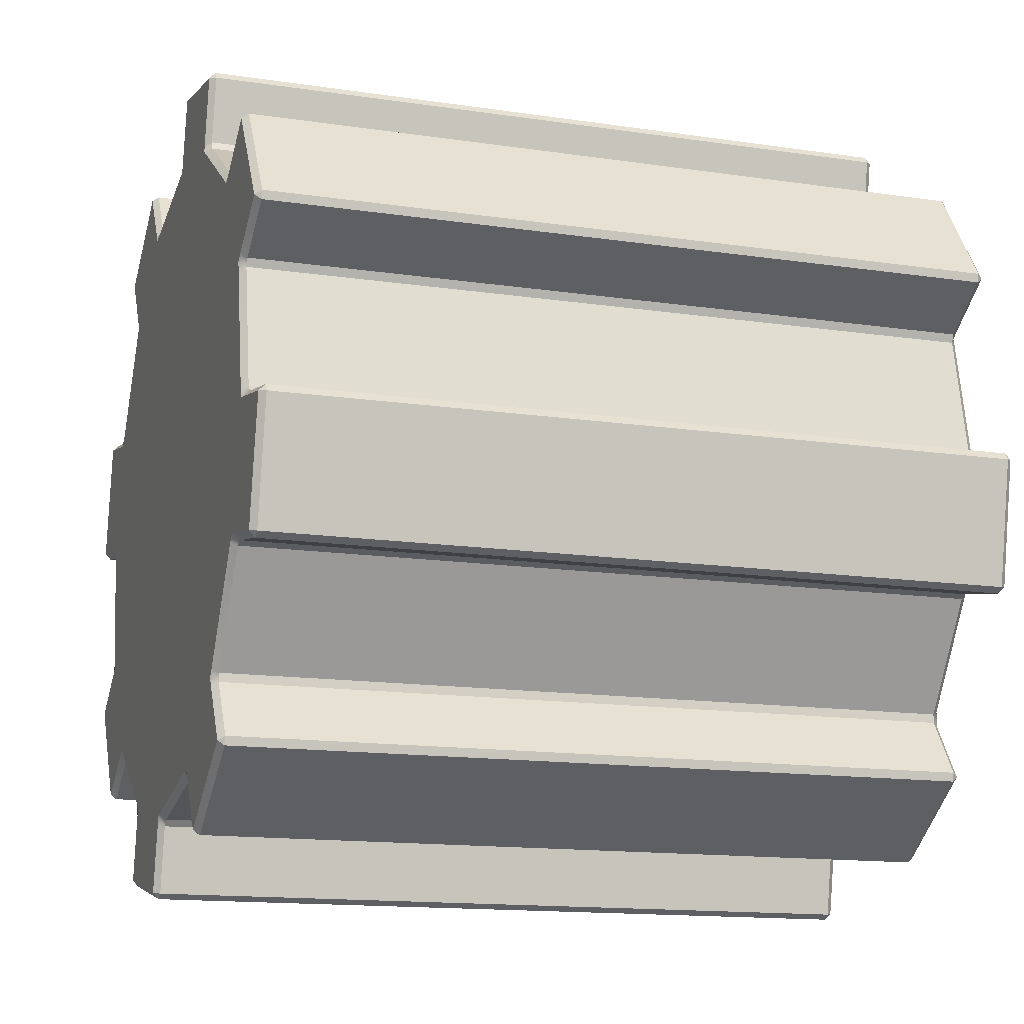
<metadata>
{"format":"obj","ext":"obj","renderer":"f3d","projection":"perspective","resolution":1024,"background":"white","views":[{"elev":-14.3,"azim":161.9,"up":"+Z"}]}
</metadata>
<code>
g default
v -0.6343 1.151 0.3129
v -0.6339 1.152 0.3131
v -0.6339 1.152 0.3127
v -0.6343 1.152 0.3125
v -0.6339 1.16 0.3184
v -0.6339 1.16 0.3179
v -0.6339 1.16 0.3175
v -0.6339 1.16 0.317
v -0.6339 1.159 0.3166
v -0.6339 1.159 0.3163
v -0.6339 1.159 0.3161
v -0.6339 1.158 0.3161
v -0.6339 1.158 0.3163
v -0.6339 1.157 0.3166
v -0.6339 1.157 0.317
v -0.6339 1.157 0.3175
v -0.6339 1.157 0.3179
v -0.6339 1.157 0.3184
v -0.6339 1.157 0.3188
v -0.6339 1.158 0.3191
v -0.6339 1.158 0.3193
v -0.6339 1.159 0.3193
v -0.6339 1.159 0.3191
v -0.6339 1.159 0.3188
v -0.6343 1.153 0.3109
v -0.6339 1.153 0.3112
v -0.6339 1.154 0.3109
v -0.6343 1.153 0.3106
v -0.6343 1.15 0.3153
v -0.6339 1.15 0.3154
v -0.6339 1.151 0.3149
v -0.6343 1.15 0.3148
v -0.6343 1.155 0.3096
v -0.6339 1.156 0.31
v -0.6339 1.156 0.3098
v -0.6343 1.156 0.3095
v -0.6343 1.15 0.3179
v -0.6339 1.15 0.3179
v -0.6339 1.15 0.3175
v -0.6343 1.15 0.3175
v -0.6343 1.158 0.3092
v -0.6339 1.158 0.3095
v -0.6339 1.159 0.3095
v -0.6343 1.159 0.3092
v -0.6343 1.15 0.3206
v -0.6339 1.151 0.3205
v -0.6339 1.15 0.32
v -0.6343 1.15 0.3201
v -0.6343 1.161 0.3095
v -0.6339 1.161 0.3098
v -0.6339 1.161 0.31
v -0.6343 1.161 0.3096
v -0.6343 1.152 0.3229
v -0.6339 1.152 0.3227
v -0.6339 1.152 0.3223
v -0.6343 1.151 0.3225
v -0.6343 1.163 0.3106
v -0.6339 1.163 0.3109
v -0.6339 1.163 0.3112
v -0.6343 1.164 0.3109
v -0.6343 1.153 0.3248
v -0.6339 1.154 0.3245
v -0.6339 1.153 0.3242
v -0.6343 1.153 0.3245
v -0.6343 1.165 0.3125
v -0.6339 1.165 0.3127
v -0.6339 1.165 0.3131
v -0.6343 1.165 0.3129
v -0.6137 1.14 0.3097
v -0.6137 1.14 0.31
v -0.6137 1.14 0.3105
v -0.614 1.14 0.3104
v -0.614 1.14 0.31
v -0.614 1.144 0.3036
v -0.614 1.145 0.3036
v -0.6137 1.145 0.3038
v -0.6137 1.144 0.3041
v -0.6137 1.144 0.3039
v -0.6137 1.159 0.3187
v -0.6137 1.159 0.3189
v -0.6137 1.158 0.3189
v -0.6137 1.158 0.3187
v -0.6137 1.157 0.3184
v -0.6137 1.157 0.3179
v -0.6137 1.157 0.3175
v -0.6137 1.157 0.317
v -0.6137 1.158 0.3166
v -0.6137 1.158 0.3165
v -0.6137 1.159 0.3165
v -0.6137 1.159 0.3166
v -0.6137 1.159 0.317
v -0.6137 1.16 0.3175
v -0.6137 1.16 0.3179
v -0.6137 1.159 0.3184
v -0.6137 1.151 0.2992
v -0.6137 1.151 0.2996
v -0.6137 1.151 0.2999
v -0.614 1.15 0.2996
v -0.614 1.151 0.2992
v -0.6343 1.156 0.3259
v -0.6339 1.156 0.3256
v -0.6339 1.156 0.3254
v -0.6343 1.155 0.3257
v -0.6343 1.166 0.3148
v -0.6339 1.166 0.3149
v -0.6339 1.166 0.3154
v -0.6343 1.167 0.3153
v -0.6343 1.159 0.3262
v -0.6339 1.159 0.3259
v -0.6339 1.158 0.3259
v -0.6343 1.158 0.3262
v -0.6343 1.167 0.3175
v -0.6339 1.166 0.3175
v -0.6339 1.166 0.3179
v -0.6343 1.167 0.3179
v -0.614 1.138 0.3178
v -0.614 1.139 0.3174
v -0.6137 1.139 0.3175
v -0.6137 1.139 0.318
v -0.6137 1.138 0.3181
v -0.614 1.158 0.2977
v -0.614 1.159 0.298
v -0.6137 1.159 0.2983
v -0.6137 1.158 0.2983
v -0.6137 1.158 0.2978
v -0.6343 1.161 0.3257
v -0.6339 1.161 0.3254
v -0.6339 1.161 0.3256
v -0.6343 1.161 0.3259
v -0.6343 1.167 0.3201
v -0.6339 1.166 0.32
v -0.6339 1.166 0.3205
v -0.6343 1.166 0.3206
v -0.6343 1.164 0.3245
v -0.6339 1.163 0.3242
v -0.6339 1.163 0.3245
v -0.6343 1.163 0.3248
v -0.6343 1.165 0.3225
v -0.6339 1.165 0.3223
v -0.6339 1.165 0.3227
v -0.6343 1.165 0.3229
v -0.6137 1.14 0.325
v -0.6137 1.14 0.3249
v -0.6137 1.141 0.3253
v -0.614 1.14 0.3255
v -0.614 1.14 0.3253
v -0.6137 1.166 0.2994
v -0.6137 1.166 0.2998
v -0.6137 1.165 0.2997
v -0.614 1.166 0.2994
v -0.614 1.166 0.2992
v -0.614 1.172 0.3035
v -0.614 1.172 0.304
v -0.6137 1.172 0.3042
v -0.6137 1.172 0.3038
v -0.6137 1.172 0.3033
v -0.614 1.144 0.3319
v -0.614 1.144 0.3314
v -0.6137 1.144 0.3312
v -0.6137 1.145 0.3316
v -0.6137 1.144 0.332
v -0.6137 1.177 0.3104
v -0.6137 1.176 0.3105
v -0.6137 1.176 0.3101
v -0.614 1.176 0.3099
v -0.614 1.177 0.3101
v -0.6137 1.15 0.336
v -0.6137 1.151 0.3355
v -0.6137 1.151 0.3357
v -0.614 1.151 0.336
v -0.614 1.151 0.3362
v -0.614 1.158 0.3377
v -0.614 1.158 0.3374
v -0.6137 1.158 0.3371
v -0.6137 1.159 0.3371
v -0.6137 1.159 0.3376
v -0.614 1.178 0.3176
v -0.614 1.178 0.318
v -0.6137 1.178 0.3179
v -0.6137 1.178 0.3174
v -0.6137 1.178 0.3173
v -0.6137 1.166 0.3362
v -0.6137 1.165 0.3358
v -0.6137 1.166 0.3355
v -0.614 1.166 0.3358
v -0.614 1.166 0.3362
v -0.6137 1.177 0.3257
v -0.6137 1.176 0.3254
v -0.6137 1.176 0.3249
v -0.614 1.177 0.325
v -0.614 1.177 0.3254
v -0.614 1.173 0.3318
v -0.614 1.172 0.3318
v -0.6137 1.172 0.3316
v -0.6137 1.172 0.3313
v -0.6137 1.173 0.3315
v -0.6558 1.14 0.31
v -0.6558 1.14 0.3097
v -0.6555 1.14 0.31
v -0.6555 1.14 0.3104
v -0.6558 1.14 0.3105
v -0.6558 1.145 0.3038
v -0.6555 1.145 0.3036
v -0.6555 1.144 0.3036
v -0.6558 1.144 0.3039
v -0.6558 1.144 0.3041
v -0.6555 1.14 0.3016
v -0.6558 1.141 0.3017
v -0.6555 1.141 0.3015
v -0.6555 1.137 0.3079
v -0.6558 1.137 0.3076
v -0.6555 1.137 0.3074
v -0.6558 1.151 0.2996
v -0.6558 1.151 0.2991
v -0.6555 1.151 0.2992
v -0.6555 1.15 0.2996
v -0.6558 1.151 0.2999
v -0.6558 1.159 0.2983
v -0.6555 1.159 0.298
v -0.6555 1.158 0.2977
v -0.6558 1.158 0.2978
v -0.6558 1.158 0.2983
v -0.6555 1.157 0.2937
v -0.6558 1.157 0.294
v -0.6555 1.158 0.2939
v -0.6555 1.15 0.2954
v -0.6558 1.15 0.2954
v -0.6555 1.15 0.295
v -0.6558 1.14 0.3249
v -0.6558 1.14 0.325
v -0.6555 1.14 0.3253
v -0.6555 1.14 0.3255
v -0.6558 1.141 0.3253
v -0.6558 1.139 0.3175
v -0.6555 1.139 0.3174
v -0.6555 1.138 0.3178
v -0.6558 1.138 0.3181
v -0.6558 1.139 0.318
v -0.6555 1.134 0.3189
v -0.6558 1.135 0.3188
v -0.6555 1.135 0.3185
v -0.6555 1.136 0.3261
v -0.6558 1.136 0.3257
v -0.6555 1.136 0.3258
v -0.6137 1.141 0.3017
v -0.614 1.14 0.3016
v -0.614 1.141 0.3015
v -0.614 1.137 0.3079
v -0.614 1.137 0.3074
v -0.6137 1.137 0.3076
v -0.6137 1.15 0.2954
v -0.614 1.15 0.2954
v -0.614 1.15 0.295
v -0.6137 1.157 0.294
v -0.614 1.157 0.2937
v -0.614 1.158 0.2939
v -0.6558 1.166 0.2998
v -0.6558 1.166 0.2994
v -0.6555 1.166 0.2992
v -0.6555 1.166 0.2994
v -0.6558 1.165 0.2997
v -0.6558 1.172 0.3042
v -0.6555 1.172 0.304
v -0.6555 1.172 0.3035
v -0.6558 1.172 0.3033
v -0.6558 1.172 0.3038
v -0.6555 1.174 0.2998
v -0.6558 1.174 0.3001
v -0.6555 1.175 0.3003
v -0.6555 1.168 0.296
v -0.6558 1.168 0.2962
v -0.6555 1.169 0.2959
v -0.614 1.134 0.3189
v -0.614 1.135 0.3185
v -0.6137 1.135 0.3188
v -0.6558 1.15 0.3149
v -0.6555 1.15 0.3153
v -0.6555 1.15 0.3148
v -0.6558 1.149 0.3179
v -0.6555 1.15 0.3179
v -0.6555 1.15 0.3175
v -0.6558 1.149 0.3175
v -0.6558 1.158 0.3088
v -0.6555 1.158 0.3092
v -0.6555 1.159 0.3092
v -0.6558 1.159 0.3088
v -0.6555 1.155 0.3096
v -0.6555 1.156 0.3095
v -0.6558 1.156 0.3092
v -0.614 1.136 0.3261
v -0.614 1.136 0.3258
v -0.6137 1.136 0.3257
v -0.6555 1.15 0.3206
v -0.6555 1.15 0.3201
v -0.6558 1.15 0.3205
v -0.6558 1.161 0.3092
v -0.6555 1.161 0.3095
v -0.6555 1.161 0.3096
v -0.6558 1.151 0.3355
v -0.6558 1.15 0.336
v -0.6555 1.151 0.3362
v -0.6555 1.151 0.336
v -0.6558 1.151 0.3357
v -0.6558 1.144 0.3312
v -0.6555 1.144 0.3314
v -0.6555 1.144 0.3319
v -0.6558 1.144 0.332
v -0.6558 1.145 0.3316
v -0.6555 1.142 0.3356
v -0.6558 1.142 0.3353
v -0.6555 1.142 0.3351
v -0.6555 1.148 0.3394
v -0.6558 1.148 0.3392
v -0.6555 1.148 0.3394
v -0.6137 1.168 0.2962
v -0.614 1.168 0.296
v -0.614 1.169 0.2959
v -0.6137 1.174 0.3001
v -0.614 1.174 0.2998
v -0.614 1.175 0.3003
v -0.6558 1.176 0.3105
v -0.6558 1.177 0.3104
v -0.6555 1.177 0.3101
v -0.6555 1.176 0.3099
v -0.6558 1.176 0.3101
v -0.6558 1.178 0.3179
v -0.6555 1.178 0.318
v -0.6555 1.178 0.3176
v -0.6558 1.178 0.3173
v -0.6558 1.178 0.3174
v -0.6555 1.182 0.3165
v -0.6558 1.182 0.3166
v -0.6555 1.182 0.3169
v -0.6555 1.181 0.3093
v -0.6558 1.181 0.3097
v -0.6555 1.181 0.3096
v -0.6558 1.156 0.3262
v -0.6555 1.156 0.3259
v -0.6555 1.155 0.3257
v -0.6558 1.159 0.3266
v -0.6555 1.159 0.3262
v -0.6555 1.158 0.3262
v -0.6558 1.158 0.3266
v -0.6558 1.167 0.3175
v -0.6555 1.167 0.3175
v -0.6555 1.167 0.3179
v -0.6558 1.167 0.3179
v -0.6555 1.166 0.3148
v -0.6555 1.167 0.3153
v -0.6558 1.167 0.3149
v -0.6555 1.161 0.3257
v -0.6555 1.161 0.3259
v -0.6558 1.161 0.3262
v -0.6558 1.167 0.3205
v -0.6555 1.167 0.3201
v -0.6555 1.166 0.3206
v -0.614 1.142 0.3356
v -0.614 1.142 0.3351
v -0.6137 1.142 0.3353
v -0.6558 1.165 0.3358
v -0.6558 1.166 0.3363
v -0.6555 1.166 0.3362
v -0.6555 1.166 0.3358
v -0.6558 1.166 0.3355
v -0.6558 1.158 0.3371
v -0.6555 1.158 0.3374
v -0.6555 1.158 0.3377
v -0.6558 1.159 0.3376
v -0.6558 1.159 0.3371
v -0.6555 1.16 0.3417
v -0.6558 1.159 0.3414
v -0.6555 1.159 0.3415
v -0.6555 1.167 0.34
v -0.6558 1.166 0.34
v -0.6555 1.166 0.3404
v -0.614 1.148 0.3394
v -0.614 1.148 0.3394
v -0.6137 1.148 0.3392
v -0.6558 1.176 0.3254
v -0.6558 1.177 0.3257
v -0.6555 1.177 0.3254
v -0.6555 1.177 0.325
v -0.6558 1.176 0.3249
v -0.6558 1.172 0.3316
v -0.6555 1.172 0.3318
v -0.6555 1.173 0.3318
v -0.6558 1.173 0.3315
v -0.6558 1.172 0.3313
v -0.6555 1.176 0.3338
v -0.6558 1.176 0.3337
v -0.6555 1.176 0.3339
v -0.6555 1.18 0.3275
v -0.6558 1.18 0.3278
v -0.6555 1.18 0.328
v -0.6137 1.181 0.3097
v -0.614 1.181 0.3093
v -0.614 1.181 0.3096
v -0.6137 1.182 0.3166
v -0.614 1.182 0.3165
v -0.614 1.182 0.3169
v -0.614 1.16 0.3417
v -0.614 1.159 0.3415
v -0.6137 1.159 0.3414
v -0.614 1.167 0.34
v -0.614 1.166 0.3404
v -0.6137 1.166 0.34
v -0.6137 1.18 0.3278
v -0.614 1.18 0.3275
v -0.614 1.18 0.328
v -0.614 1.176 0.3338
v -0.614 1.176 0.3339
v -0.6137 1.176 0.3337
v -0.6555 1.15 0.3144
v -0.6558 1.15 0.3141
v -0.6558 1.15 0.3145
v -0.6555 1.152 0.3125
v -0.6558 1.151 0.3125
v -0.6555 1.151 0.3129
v -0.6558 1.152 0.3113
v -0.6558 1.152 0.3116
v -0.6555 1.152 0.3117
v -0.6555 1.153 0.3106
v -0.6558 1.153 0.3105
v -0.6555 1.153 0.3109
v -0.6558 1.155 0.3094
v -0.6558 1.155 0.3096
v -0.6555 1.155 0.3098
v -0.6555 1.15 0.321
v -0.6558 1.15 0.3209
v -0.6558 1.15 0.3213
v -0.6558 1.162 0.3096
v -0.6558 1.161 0.3094
v -0.6555 1.162 0.3098
v -0.6555 1.164 0.3109
v -0.6558 1.164 0.3105
v -0.6555 1.163 0.3106
v -0.6558 1.165 0.3116
v -0.6558 1.164 0.3113
v -0.6555 1.164 0.3117
v -0.6555 1.152 0.3237
v -0.6558 1.152 0.3238
v -0.6558 1.152 0.3241
v -0.6555 1.151 0.3225
v -0.6558 1.151 0.3229
v -0.6555 1.152 0.3229
v -0.6555 1.165 0.3129
v -0.6558 1.166 0.3125
v -0.6555 1.165 0.3125
v -0.6558 1.167 0.3145
v -0.6558 1.166 0.3141
v -0.6555 1.166 0.3144
v -0.6555 1.155 0.3256
v -0.6558 1.155 0.3258
v -0.6558 1.155 0.326
v -0.6555 1.153 0.3245
v -0.6558 1.153 0.3249
v -0.6555 1.153 0.3248
v -0.6555 1.162 0.3256
v -0.6558 1.161 0.326
v -0.6558 1.162 0.3258
v -0.6558 1.166 0.3213
v -0.6558 1.167 0.3209
v -0.6555 1.166 0.321
v -0.6555 1.164 0.3237
v -0.6558 1.164 0.3241
v -0.6558 1.165 0.3238
v -0.6555 1.163 0.3248
v -0.6558 1.164 0.3249
v -0.6555 1.164 0.3245
v -0.6555 1.165 0.3229
v -0.6558 1.166 0.3229
v -0.6555 1.165 0.3225
v -0.6558 1.15 0.3147
v -0.6558 1.15 0.3152
v -0.6558 1.15 0.3201
v -0.6558 1.15 0.3207
v -0.6558 1.167 0.3152
v -0.6558 1.167 0.3147
v -0.6558 1.167 0.3207
v -0.6558 1.167 0.3202
v -0.6558 1.164 0.3107
v -0.6558 1.163 0.3103
g pCylinder141
f 1 4 416 418
f 2 1 32 31
f 3 2 15 14
f 4 3 26 25
f 5 24 140 139
f 6 5 132 131
f 7 6 114 113
f 8 7 106 105
f 9 8 67 66
f 10 9 59 58
f 11 10 51 50
f 12 11 43 42
f 13 12 35 34
f 14 13 27 26
f 16 15 31 30
f 17 16 39 38
f 18 17 47 46
f 19 18 55 54
f 20 19 63 62
f 21 20 102 101
f 22 21 110 109
f 23 22 128 127
f 24 23 136 135
f 25 28 422 424
f 28 27 34 33
f 29 32 278 277
f 30 29 40 39
f 33 36 288 287
f 36 35 42 41
f 37 40 281 280
f 38 37 48 47
f 41 44 285 284
f 44 43 50 49
f 45 48 294 293
f 46 45 56 55
f 49 52 298 297
f 52 51 58 57
f 53 56 443 445
f 54 53 64 63
f 57 60 434 436
f 60 59 66 65
f 61 64 455 457
f 62 61 103 102
f 65 68 446 448
f 68 67 105 104
f 69 73 248 250
f 70 69 78 77
f 71 70 86 85
f 72 71 118 117
f 73 72 200 199
f 74 78 245 247
f 75 74 204 203
f 76 75 98 97
f 77 76 87 86
f 79 94 195 194
f 80 79 184 183
f 81 80 175 174
f 82 81 169 168
f 83 82 160 159
f 84 83 144 143
f 85 84 119 118
f 88 87 97 96
f 89 88 124 123
f 90 89 149 148
f 91 90 155 154
f 92 91 164 163
f 93 92 180 179
f 94 93 189 188
f 95 99 252 251
f 96 95 125 124
f 99 98 216 215
f 100 103 339 338
f 101 100 111 110
f 104 107 349 348
f 107 106 113 112
f 108 111 342 341
f 109 108 129 128
f 112 115 346 345
f 115 114 131 130
f 116 120 275 274
f 117 116 236 235
f 120 119 143 142
f 121 125 254 256
f 122 121 220 219
f 123 122 150 149
f 126 129 352 351
f 127 126 137 136
f 130 133 356 355
f 133 132 139 138
f 134 137 467 469
f 135 134 141 140
f 138 141 470 472
f 142 146 290 292
f 145 144 159 158
f 146 145 232 231
f 147 151 316 315
f 148 147 156 155
f 151 150 260 259
f 152 156 318 320
f 153 152 264 263
f 154 153 165 164
f 157 161 359 358
f 158 157 306 305
f 161 160 168 167
f 162 166 396 395
f 163 162 181 180
f 166 165 324 323
f 167 171 376 378
f 170 169 174 173
f 171 170 302 301
f 172 176 403 402
f 173 172 367 366
f 176 175 183 182
f 177 181 398 400
f 178 177 328 327
f 179 178 190 189
f 182 186 404 406
f 185 184 194 193
f 186 185 363 362
f 187 191 408 407
f 188 187 196 195
f 191 190 382 381
f 192 196 412 411
f 193 192 386 385
f 197 201 415 414
f 198 197 206 205
f 199 198 211 210
f 201 200 235 234
f 202 206 420 419
f 203 202 217 216
f 205 204 209 208
f 207 209 247 246
f 208 207 212 211
f 210 212 249 248
f 213 217 426 425
f 214 213 222 221
f 215 214 227 226
f 218 222 283 286
f 219 218 261 260
f 221 220 225 224
f 223 225 256 255
f 224 223 228 227
f 226 228 253 252
f 229 233 430 429
f 230 229 238 237
f 231 230 243 242
f 233 232 305 304
f 234 238 279 282
f 237 236 241 240
f 239 241 274 273
f 240 239 244 243
f 242 244 291 290
f 246 245 250 249
f 251 253 255 254
f 257 261 432 431
f 258 257 266 265
f 259 258 271 270
f 262 266 438 437
f 263 262 325 324
f 265 264 269 268
f 267 269 320 319
f 268 267 272 271
f 270 272 317 316
f 273 275 292 291
f 284 283 289 288
f 286 285 297 296
f 287 289 425 427
f 296 298 433 432
f 299 303 454 453
f 300 299 308 307
f 301 300 313 312
f 303 302 366 365
f 304 308 442 441
f 307 306 311 310
f 309 311 358 357
f 310 309 314 313
f 312 314 377 376
f 315 317 319 318
f 321 325 450 449
f 322 321 330 329
f 323 322 335 334
f 326 330 344 347
f 327 326 383 382
f 329 328 333 332
f 331 333 400 399
f 332 331 336 335
f 334 336 397 396
f 337 339 452 454
f 338 337 343 342
f 340 343 365 369
f 341 340 353 352
f 351 353 459 458
f 357 359 378 377
f 360 364 460 459
f 361 360 369 368
f 362 361 374 373
f 364 363 385 384
f 368 367 372 371
f 370 372 402 401
f 371 370 375 374
f 373 375 405 404
f 379 383 462 461
f 380 379 388 387
f 381 380 393 392
f 384 388 466 465
f 387 386 391 390
f 389 391 411 410
f 390 389 394 393
f 392 394 409 408
f 395 397 399 398
f 401 403 406 405
f 407 409 410 412
f 414 413 418 417
f 417 416 421 420
f 419 421 424 423
f 423 422 427 426
f 428 430 444 443
f 437 439 448 447
f 440 442 456 455
f 441 440 445 444
f 447 446 451 450
f 453 452 457 456
f 458 460 468 467
f 461 463 472 471
f 464 466 471 470
f 465 464 469 468
f 3 14 26
f 31 15 2
f 27 13 34
f 39 16 30
f 35 12 42
f 47 17 38
f 43 11 50
f 55 18 46
f 51 10 58
f 63 19 54
f 59 9 66
f 70 77 86
f 76 97 87
f 102 20 62
f 67 8 105
f 110 21 101
f 106 7 113
f 118 71 85
f 96 124 88
f 128 22 109
f 114 6 131
f 136 23 127
f 132 5 139
f 140 24 135
f 143 119 84
f 123 149 89
f 148 155 90
f 159 144 83
f 154 164 91
f 168 160 82
f 174 169 81
f 163 180 92
f 183 175 80
f 179 189 93
f 194 184 79
f 188 195 94
f 198 205 208 211
f 214 221 224 227
f 230 237 240 243
f 246 249 212 207
f 204 74 247 209
f 73 199 210 248
f 99 215 226 252
f 255 253 228 223
f 258 265 268 271
f 98 75 203 216
f 72 117 235 200
f 220 121 256 225
f 236 116 274 241
f 277 281 40 29
f 284 288 36 41
f 273 291 244 239
f 280 294 48 37
f 297 285 44 49
f 150 122 219 260
f 300 307 310 313
f 146 231 242 290
f 151 259 270 316
f 78 69 250 245
f 319 317 272 267
f 145 158 305 232
f 125 95 251 254
f 322 329 332 335
f 338 342 111 100
f 345 349 107 112
f 264 152 320 269
f 341 352 129 108
f 355 346 115 130
f 306 157 358 311
f 120 142 292 275
f 361 368 371 374
f 165 153 263 324
f 357 377 314 309
f 380 387 390 393
f 171 301 312 376
f 166 323 334 396
f 156 147 315 318
f 170 173 366 302
f 399 397 336 331
f 328 177 400 333
f 367 172 402 372
f 190 178 327 382
f 185 193 385 363
f 161 167 378 359
f 401 405 375 370
f 186 362 373 404
f 191 381 392 408
f 386 192 411 391
f 410 409 394 389
f 181 162 395 398
f 176 182 406 403
f 196 187 407 412
f 206 197 414 417 420
f 217 202 419 423 426
f 201 234 282 474 276 473 415
f 222 213 425 289 283
f 238 229 429 476 295 475 279
f 261 218 286 296 432
f 266 257 431 482 435 481 438
f 233 304 441 444 430
f 25 424 421 416 4
f 1 418 413 278 32
f 33 287 427 422 28
f 325 262 437 447 450
f 308 299 453 456 442
f 45 293 428 443 56
f 57 436 433 298 52
f 53 445 440 455 64
f 65 448 439 434 60
f 303 365 343 337 454
f 330 321 449 478 350 477 344
f 61 457 452 339 103
f 104 348 451 446 68
f 369 360 459 353 340
f 383 326 347 480 354 479 462
f 364 384 465 468 460
f 388 379 461 471 466
f 126 351 458 467 137
f 138 472 463 356 133
f 134 469 464 470 141
f 1 2 3 4
f 5 6 7 8 9 10 11 12 13 14 15 16 17 18 19 20 21 22 23 24
f 25 26 27 28
f 29 30 31 32
f 33 34 35 36
f 37 38 39 40
f 41 42 43 44
f 45 46 47 48
f 49 50 51 52
f 53 54 55 56
f 57 58 59 60
f 61 62 63 64
f 65 66 67 68
f 69 70 71 72 73
f 74 75 76 77 78
f 79 80 81 82 83 84 85 86 87 88 89 90 91 92 93 94
f 95 96 97 98 99
f 100 101 102 103
f 104 105 106 107
f 108 109 110 111
f 112 113 114 115
f 116 117 118 119 120
f 121 122 123 124 125
f 126 127 128 129
f 130 131 132 133
f 134 135 136 137
f 138 139 140 141
f 142 143 144 145 146
f 147 148 149 150 151
f 152 153 154 155 156
f 157 158 159 160 161
f 162 163 164 165 166
f 167 168 169 170 171
f 172 173 174 175 176
f 177 178 179 180 181
f 182 183 184 185 186
f 187 188 189 190 191
f 192 193 194 195 196
f 197 198 199 200 201
f 202 203 204 205 206
f 207 208 209
f 210 211 212
f 213 214 215 216 217
f 218 219 220 221 222
f 223 224 225
f 226 227 228
f 229 230 231 232 233
f 234 235 236 237 238
f 239 240 241
f 242 243 244
f 245 246 247
f 248 249 250
f 251 252 253
f 254 255 256
f 257 258 259 260 261
f 262 263 264 265 266
f 267 268 269
f 270 271 272
f 273 274 275
f 279 280 281 282
f 283 284 285 286
f 287 288 289
f 290 291 292
f 296 297 298
f 299 300 301 302 303
f 304 305 306 307 308
f 309 310 311
f 312 313 314
f 315 316 317
f 318 319 320
f 321 322 323 324 325
f 326 327 328 329 330
f 331 332 333
f 334 335 336
f 337 338 339
f 340 341 342 343
f 344 345 346 347
f 351 352 353
f 357 358 359
f 360 361 362 363 364
f 365 366 367 368 369
f 370 371 372
f 373 374 375
f 376 377 378
f 379 380 381 382 383
f 384 385 386 387 388
f 389 390 391
f 392 393 394
f 395 396 397
f 398 399 400
f 401 402 403
f 404 405 406
f 407 408 409
f 410 411 412
f 413 414 415
f 416 417 418
f 419 420 421
f 422 423 424
f 425 426 427
f 428 429 430
f 431 432 433
f 437 438 439
f 440 441 442
f 443 444 445
f 446 447 448
f 449 450 451
f 452 453 454
f 455 456 457
f 458 459 460
f 461 462 463
f 464 465 466
f 467 468 469
f 470 471 472
f 278 413 415 473
f 277 474 282 281
f 276 474 473
f 473 474 277 278
f 280 279 475 294
f 293 476 429 428
f 295 476 475
f 293 294 475 476
f 345 344 477 349
f 348 478 449 451
f 350 478 477
f 348 349 477 478
f 356 463 462 479
f 347 346 355 480
f 354 480 479
f 479 480 355 356
f 434 439 438 481
f 431 433 436 482
f 435 482 481
f 434 481 482 436

</code>
